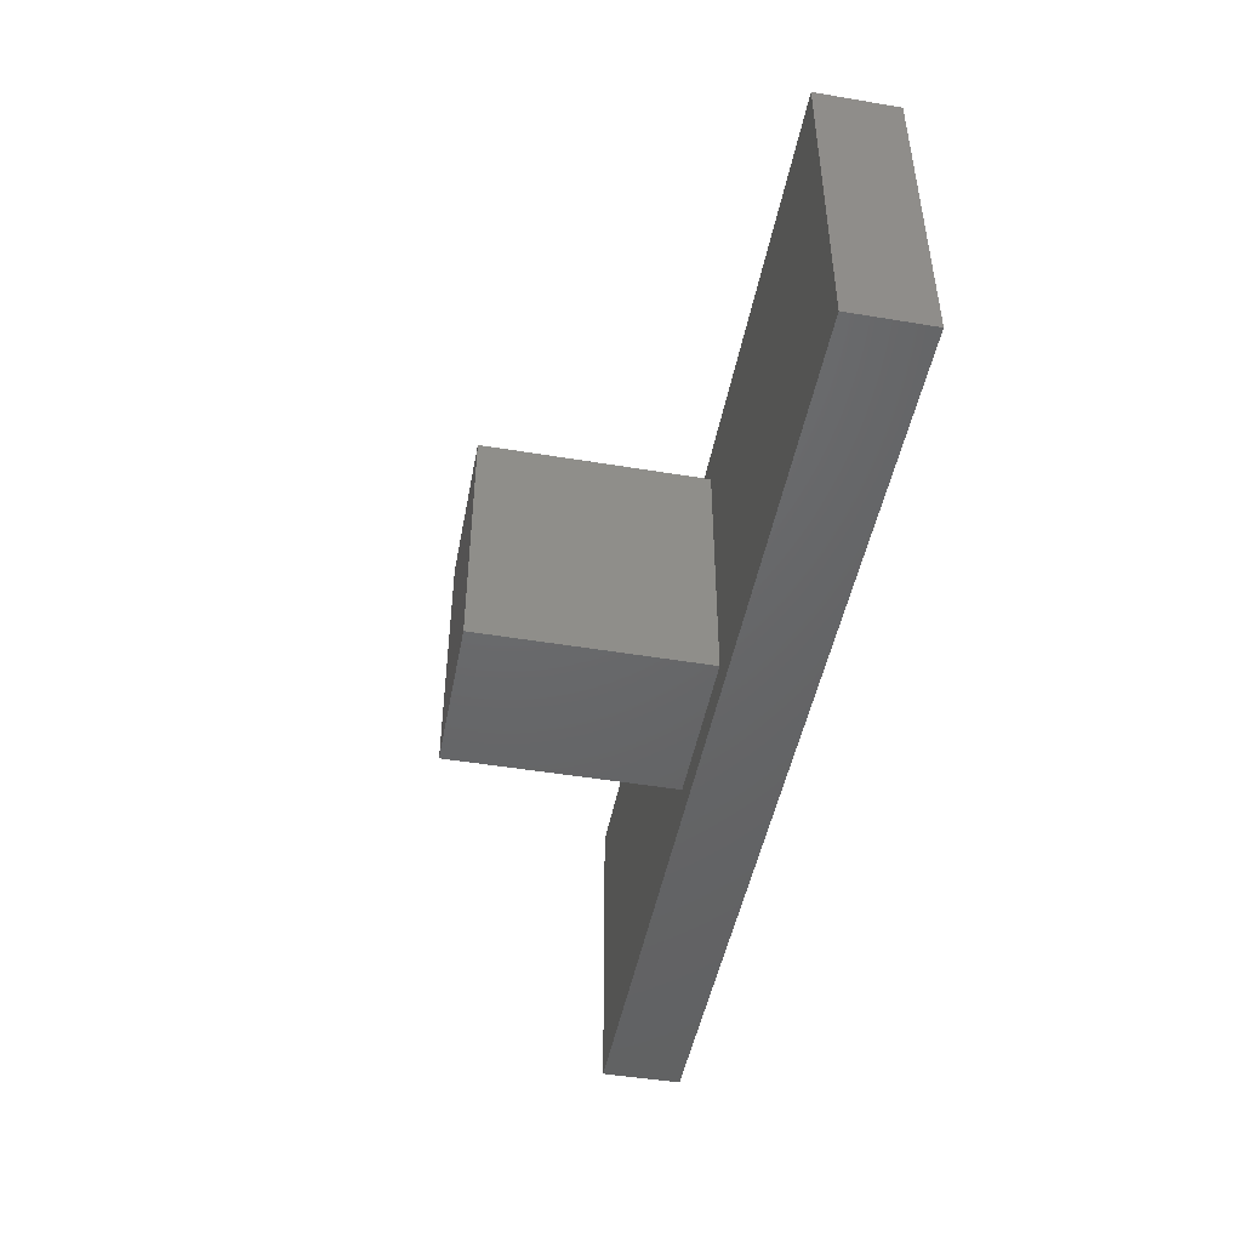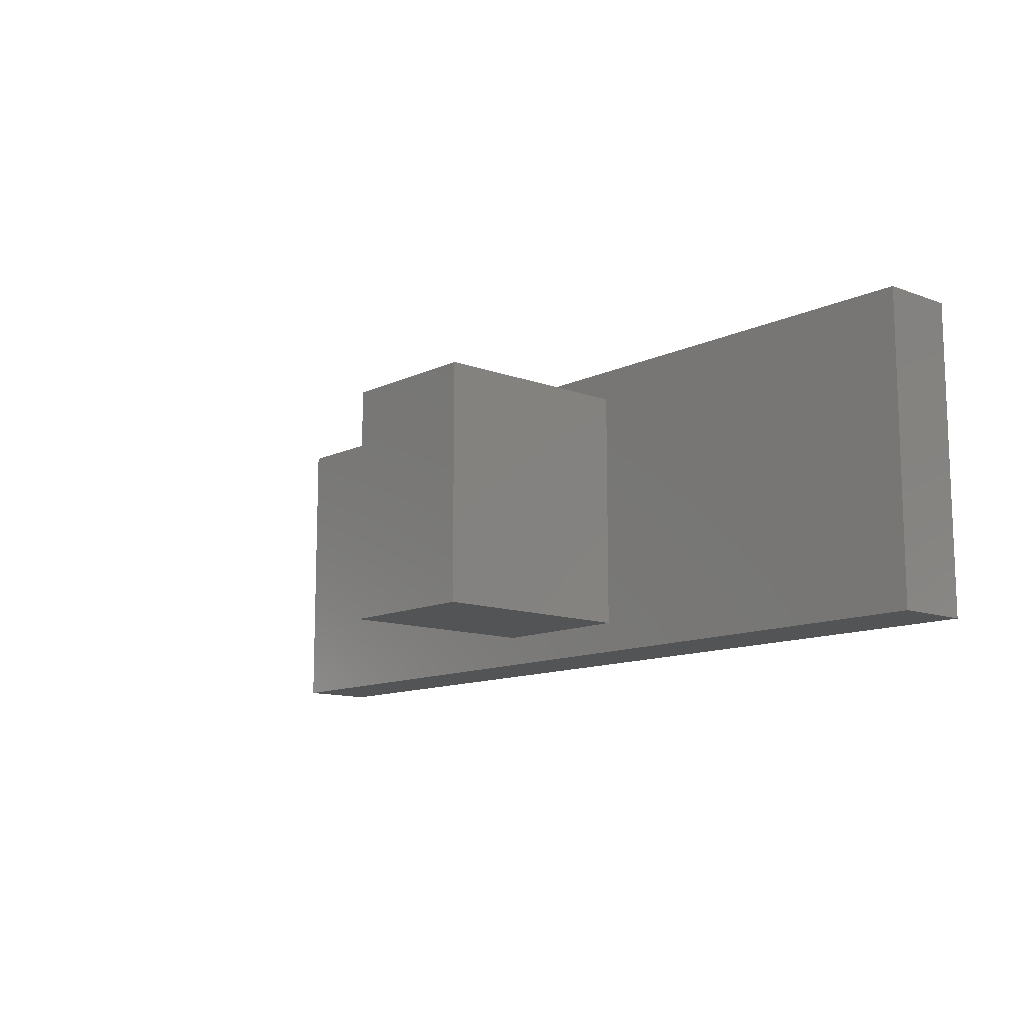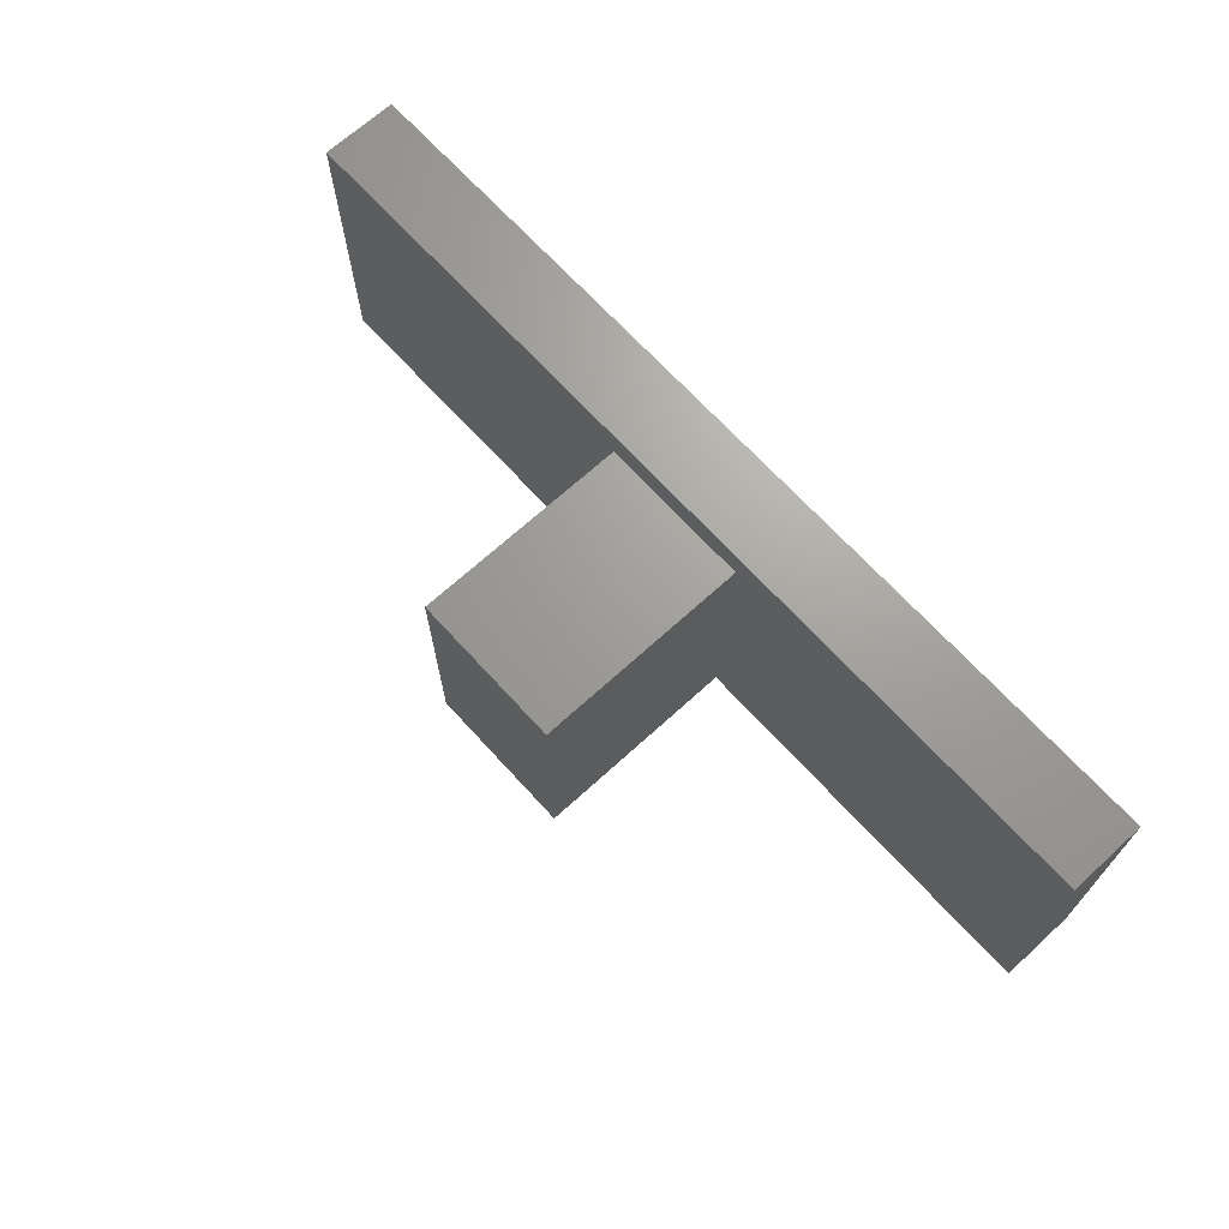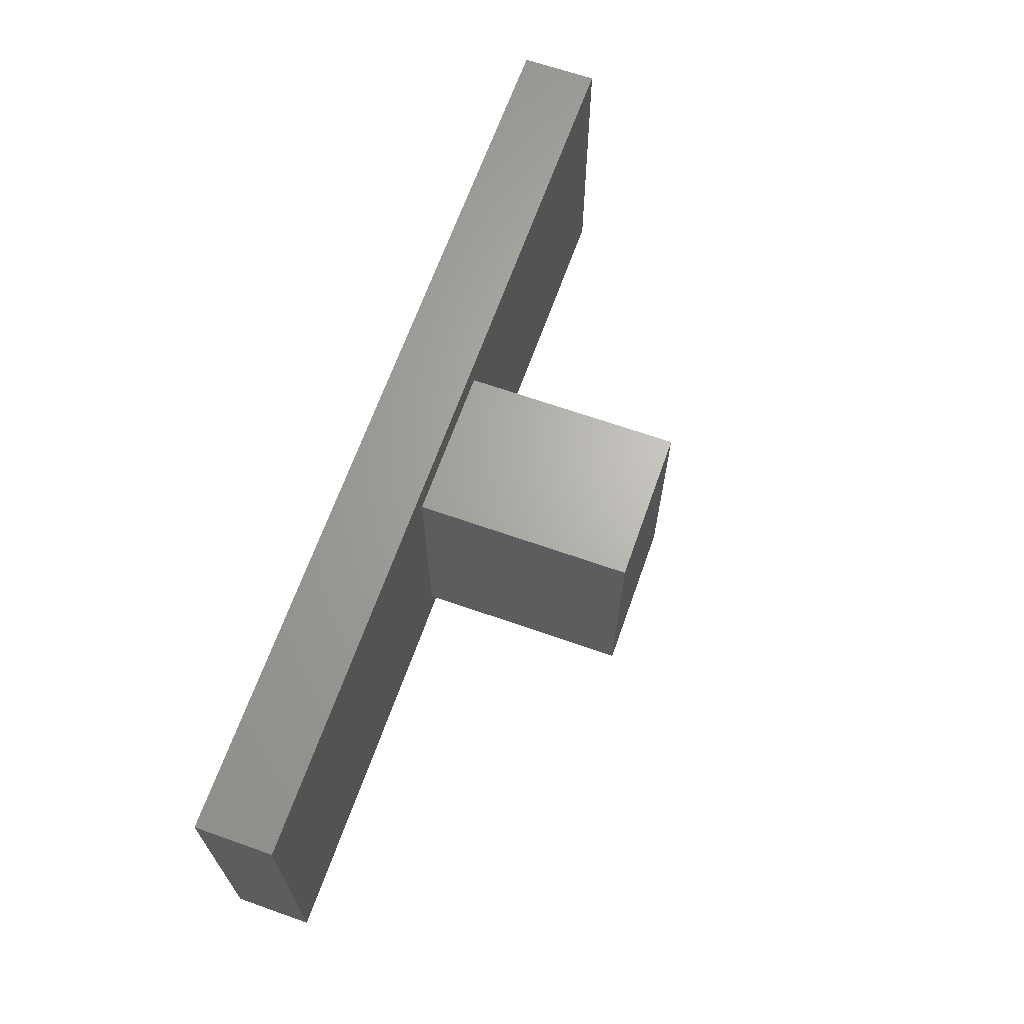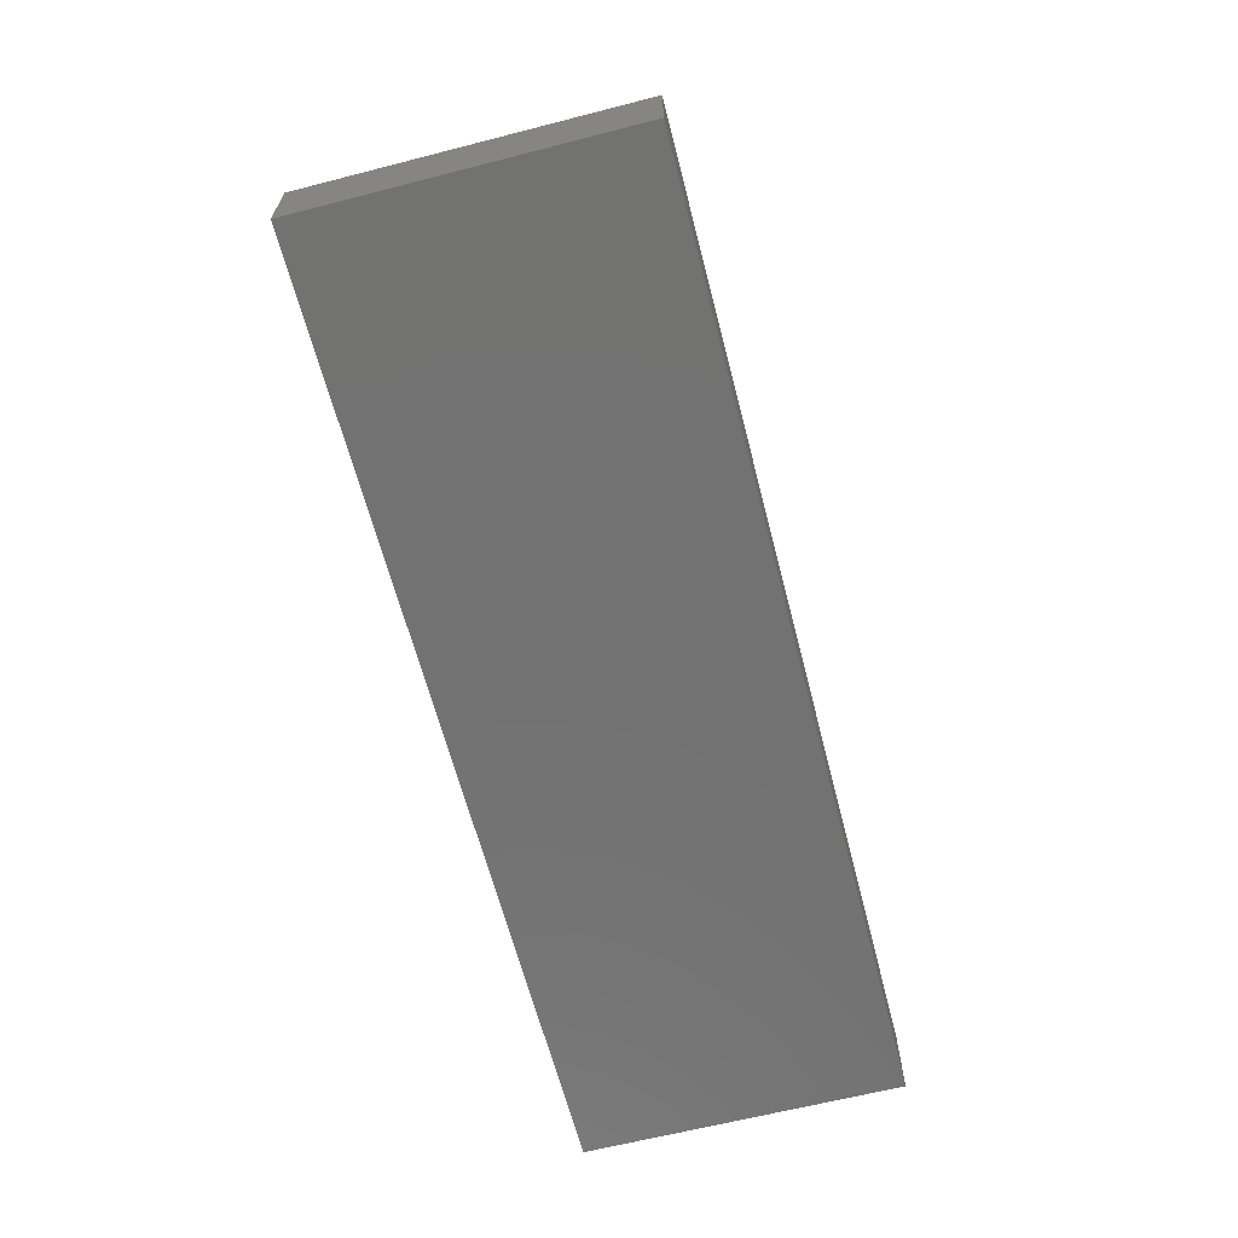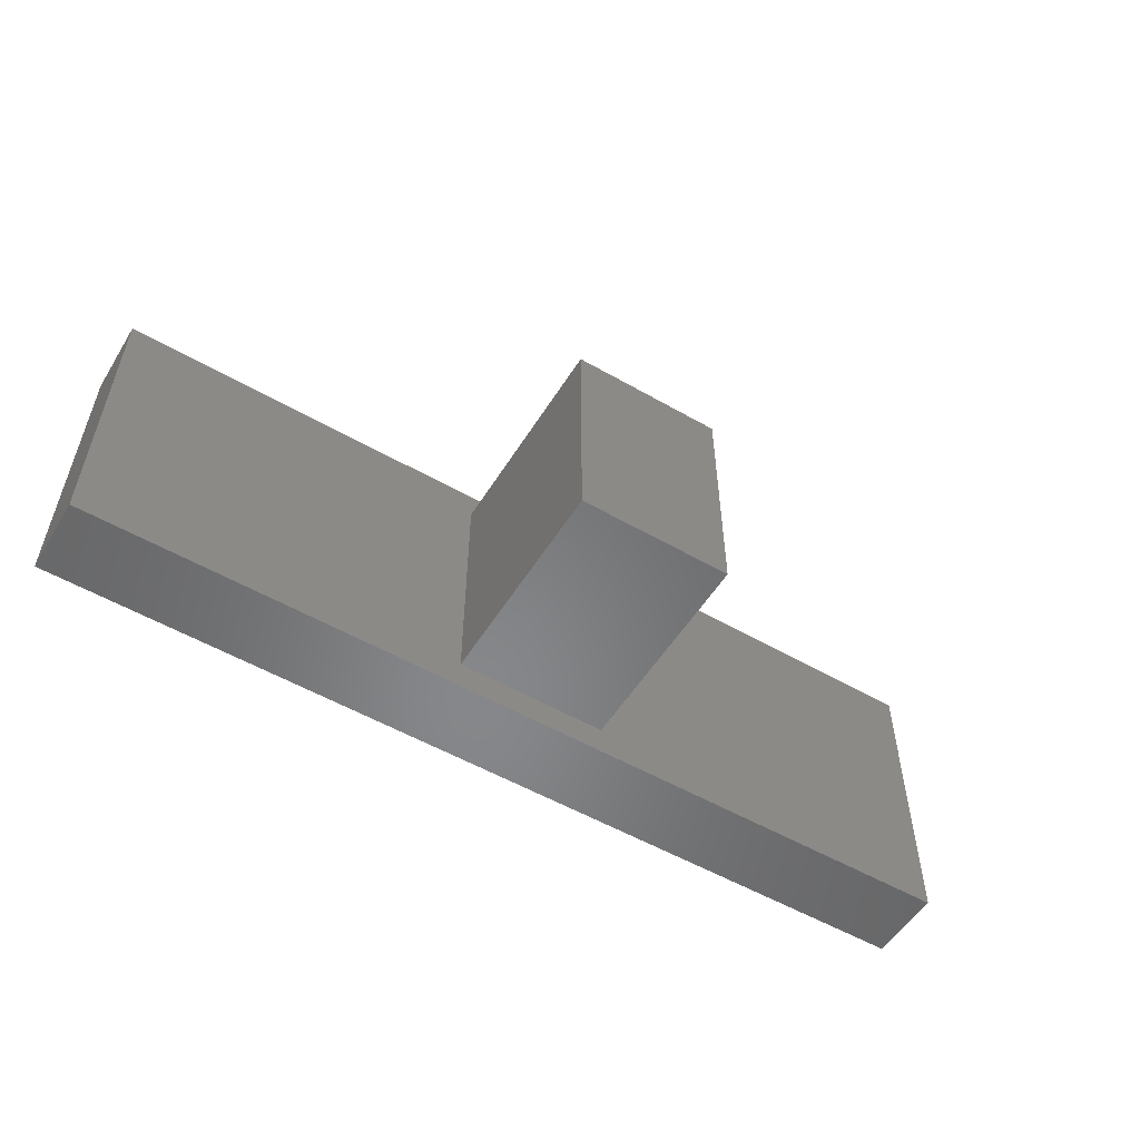
<metadata>
{"format":"stl","ext":"stl","renderer":"f3d","projection":"perspective","resolution":1024,"background":"white","views":[{"elev":-47.2,"azim":79.3,"up":"+Y"},{"elev":-11.9,"azim":48.5,"up":"+Y"},{"elev":68.5,"azim":47.6,"up":"+Y"},{"elev":65.9,"azim":-70.5,"up":"+Y"},{"elev":-64.1,"azim":104.5,"up":"+Z"},{"elev":-54.0,"azim":-31.4,"up":"+Y"}]}
</metadata>
<code>
# stl→obj: 16 verts, 28 faces
v 30 10 0
v -30 -10 0
v -30 10 0
v 30 -10 0
v -30 10 5
v -30 -10 5
v 30 10 5
v 30 -10 5
v -5 -8 5
v 5 -8 5
v 5 8 5
v -5 8 5
v 5 -8 19
v -5 8 19
v -5 -8 19
v 5 8 19
f 1 2 3
f 2 1 4
f 5 2 6
f 2 5 3
f 5 1 3
f 1 5 7
f 1 8 4
f 8 1 7
f 8 2 4
f 2 8 6
f 6 9 5
f 9 6 8
f 9 8 10
f 10 8 11
f 5 12 7
f 12 5 9
f 7 12 11
f 7 11 8
f 13 14 15
f 14 13 16
f 13 9 10
f 9 13 15
f 11 13 10
f 13 11 16
f 14 11 12
f 11 14 16
f 14 9 15
f 9 14 12

</code>
